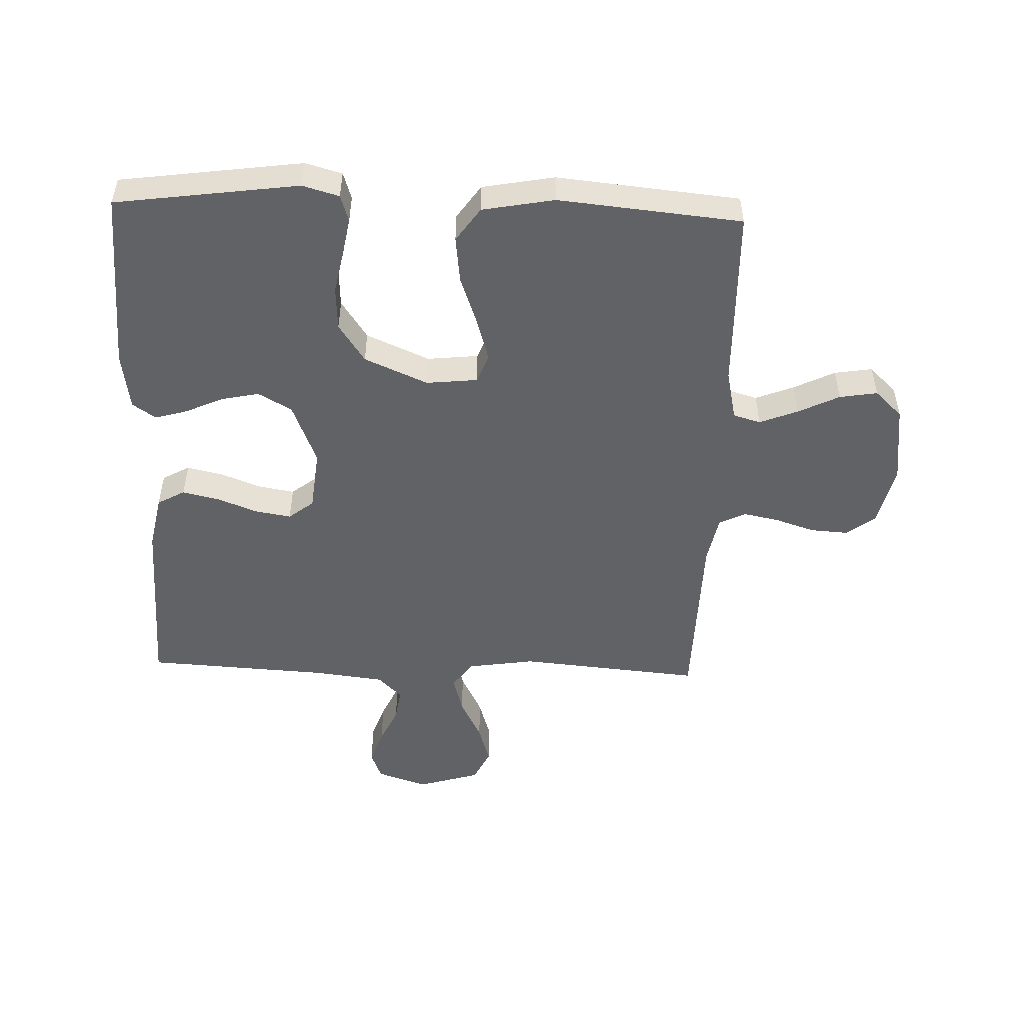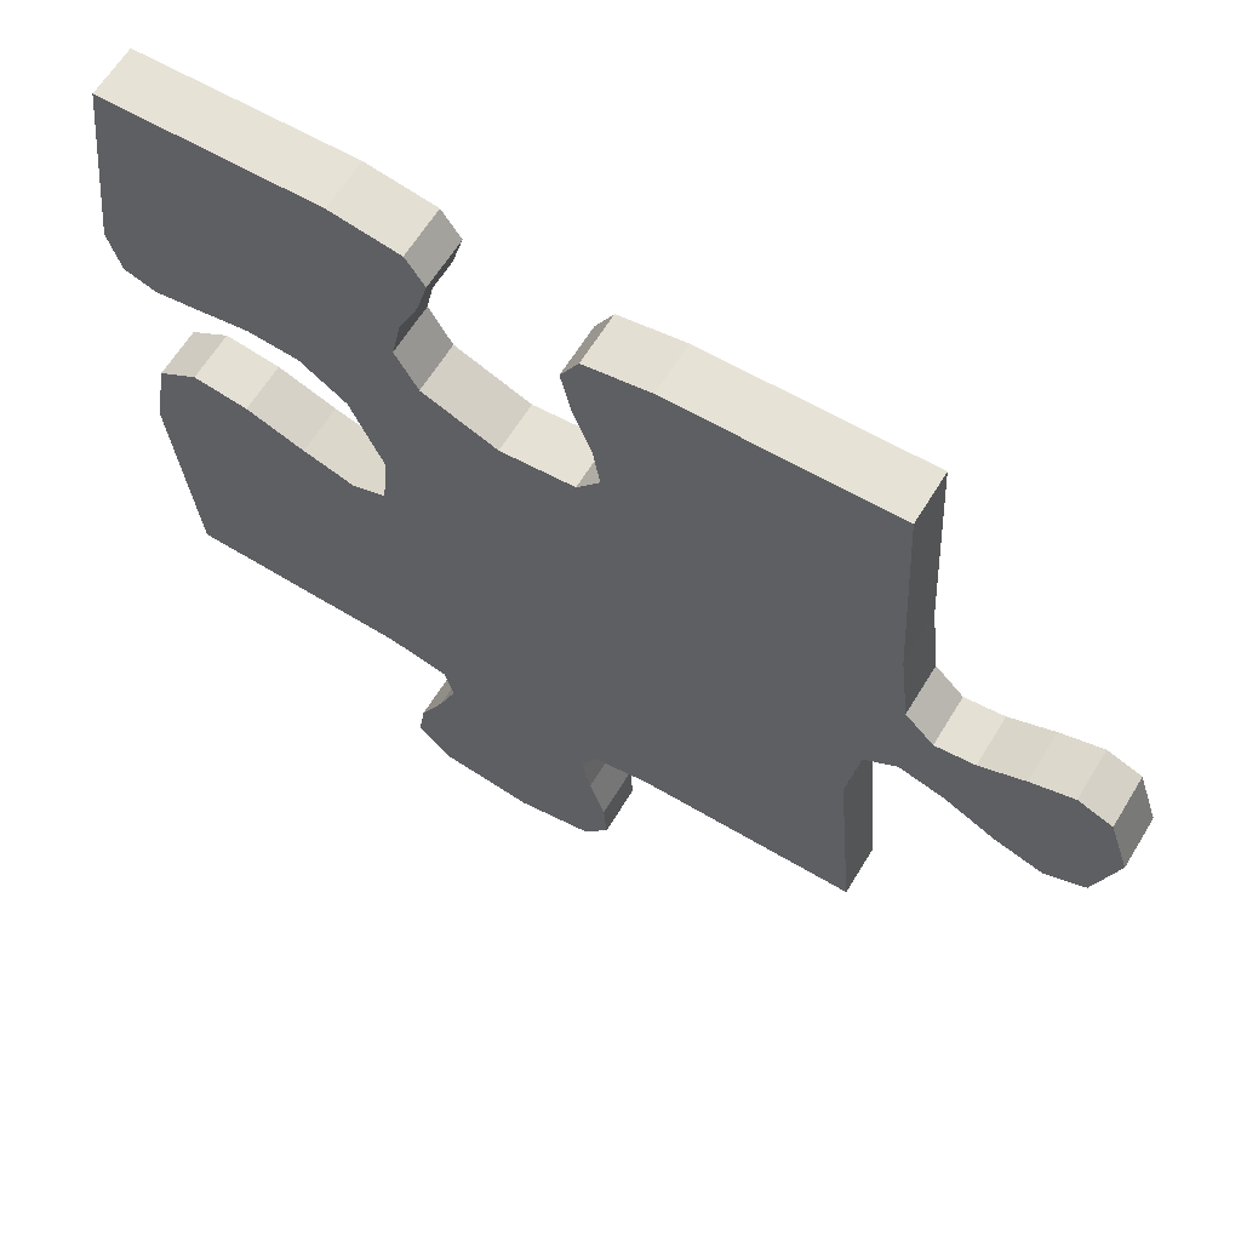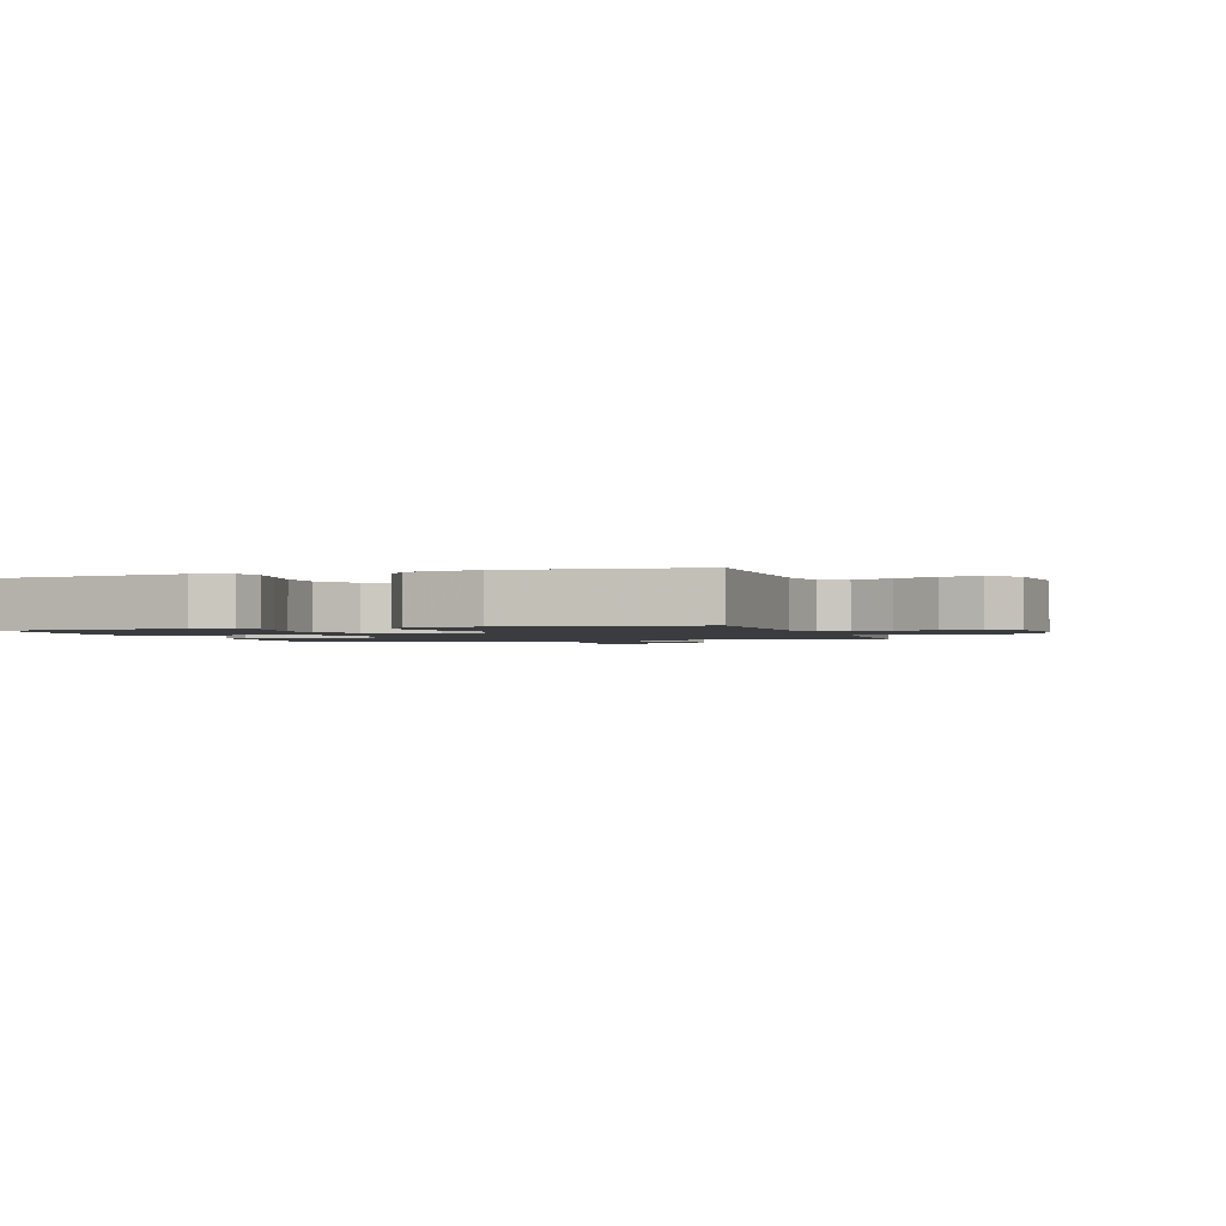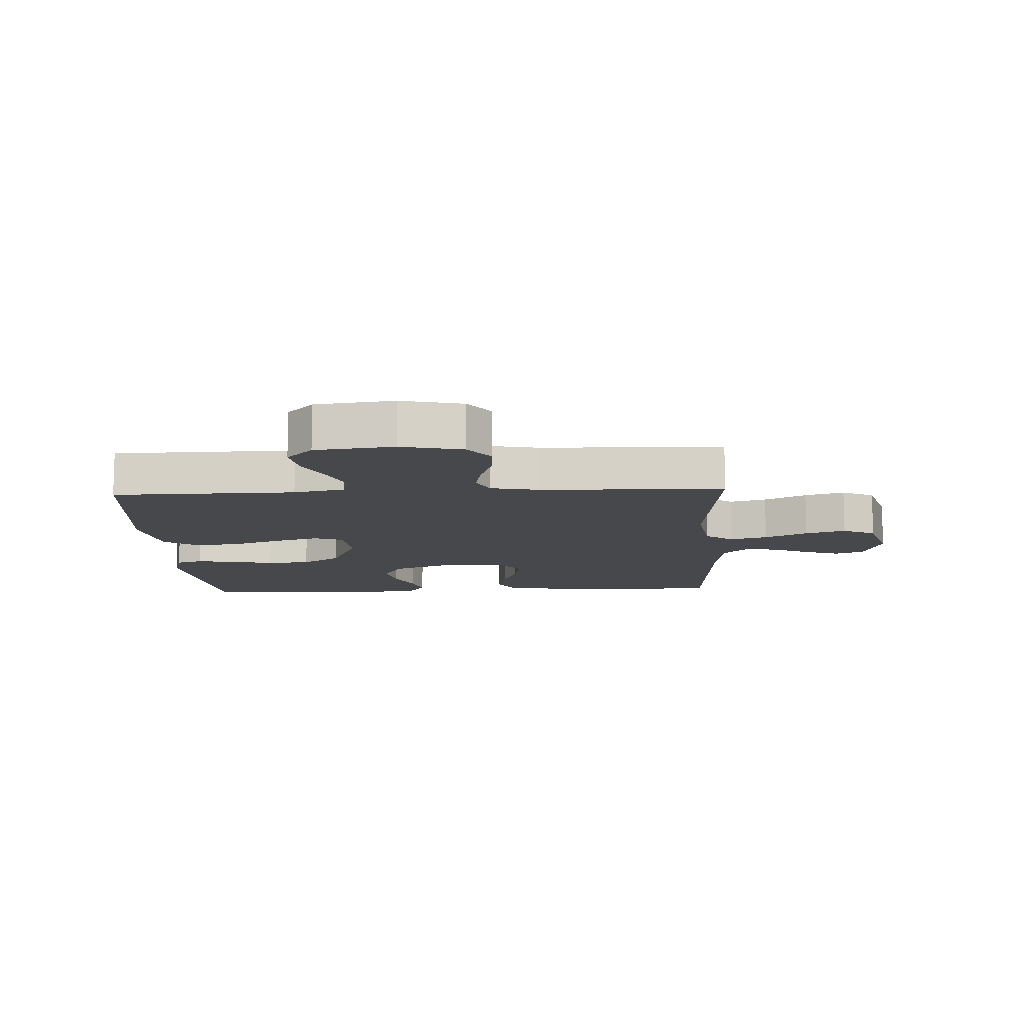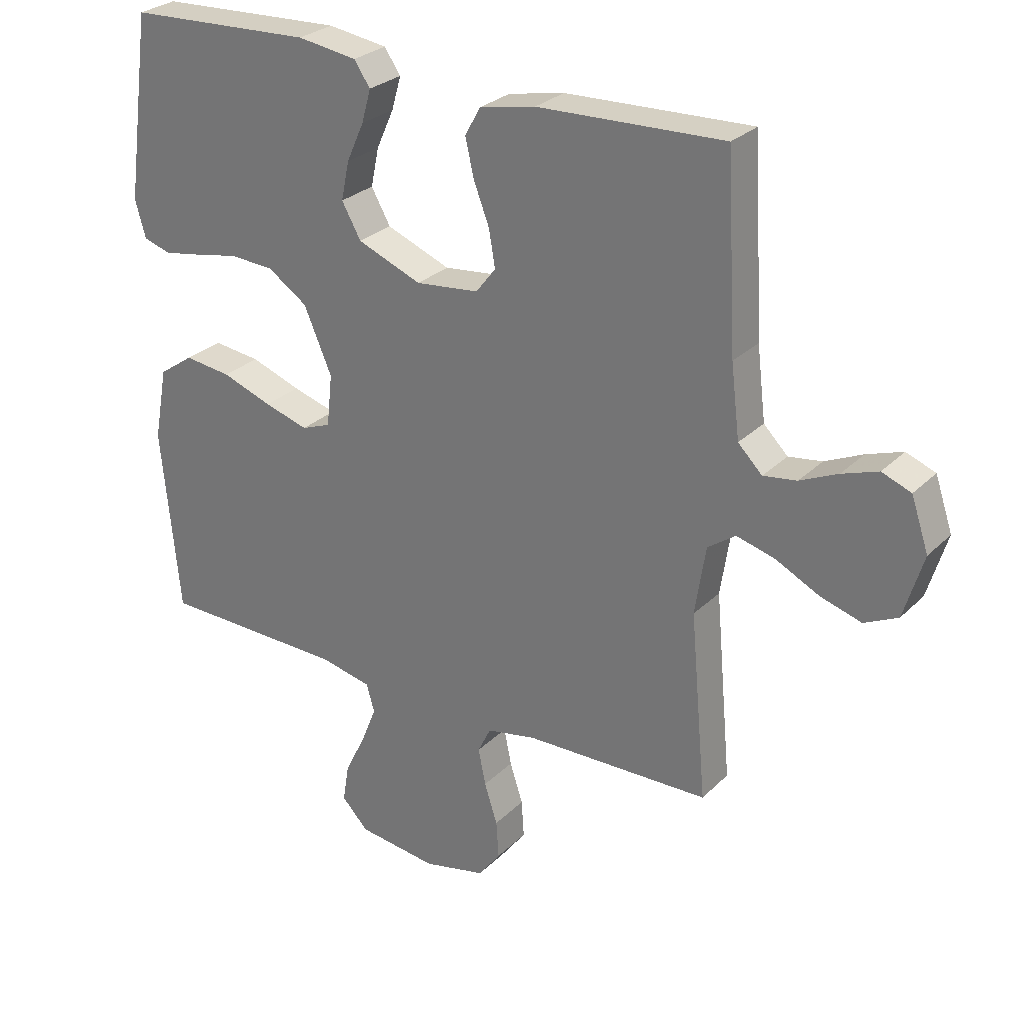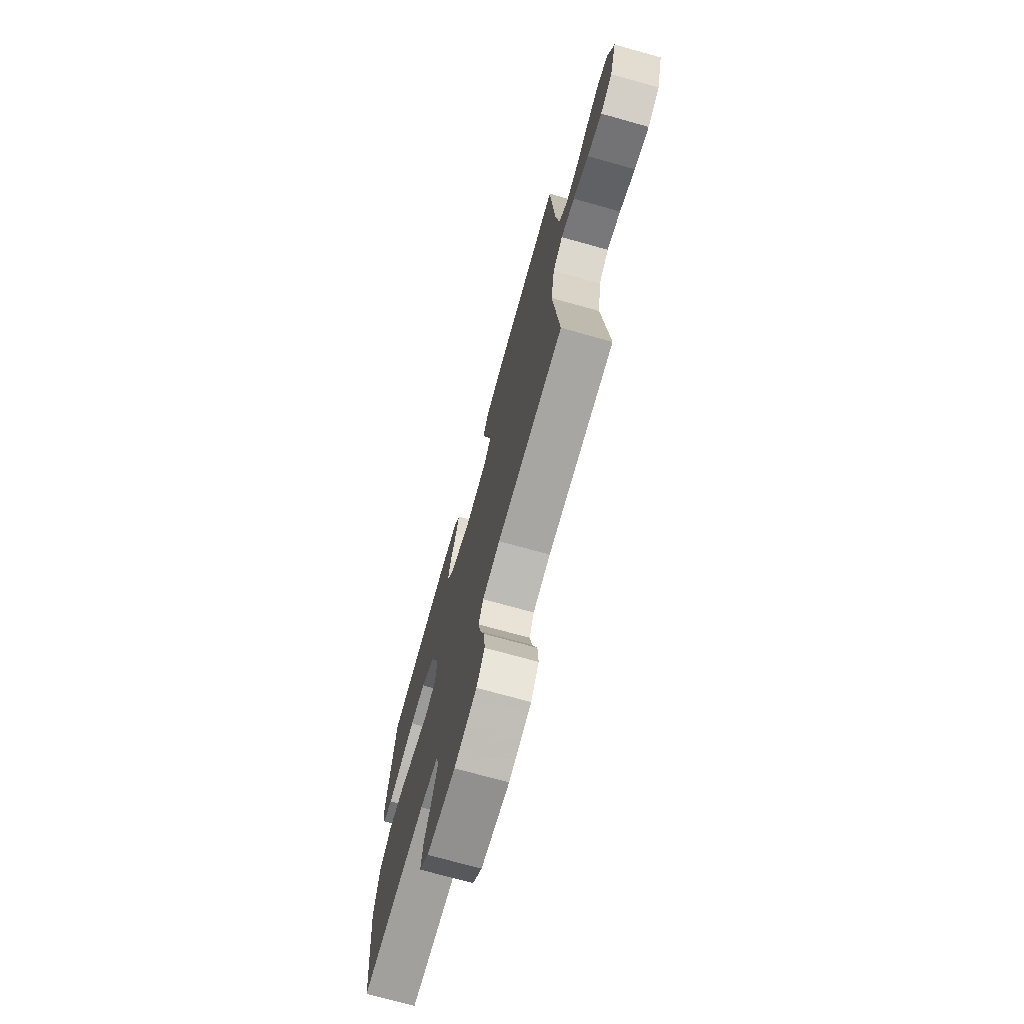
<metadata>
{"format":"obj","ext":"obj","renderer":"f3d","projection":"perspective","resolution":1024,"background":"white","views":[{"elev":-50.5,"azim":88.0,"up":"+Y"},{"elev":63.6,"azim":-148.6,"up":"+Z"},{"elev":-1.6,"azim":107.7,"up":"+Y"},{"elev":-11.4,"azim":-177.3,"up":"+Y"},{"elev":27.7,"azim":-145.3,"up":"+Z"},{"elev":-72.8,"azim":-105.6,"up":"+Z"}]}
</metadata>
<code>
v 0.5 0.07 -0.5
v 0.2 0.07 -0.506
v 0.117 0.07 -0.524
v 0.104 0.07 -0.569
v 0.129 0.07 -0.632
v 0.162 0.07 -0.699
v 0.172 0.07 -0.761
v 0.129 0.07 -0.806
v 0 0.07 -0.822
v -0.101 0.07 -0.799
v -0.137 0.07 -0.751
v -0.133 0.07 -0.69
v -0.112 0.07 -0.625
v -0.1 0.07 -0.566
v -0.121 0.07 -0.523
v -0.2 0.07 -0.507
v -0.5 0.07 -0.5
v -0.473 0.07 -0.2
v -0.49 0.07 -0.089
v -0.535 0.07 -0.057
v -0.597 0.07 -0.074
v -0.667 0.07 -0.109
v -0.733 0.07 -0.129
v -0.787 0.07 -0.103
v -0.818 0.07 0
v -0.79 0.07 0.083
v -0.743 0.07 0.101
v -0.685 0.07 0.081
v -0.624 0.07 0.053
v -0.57 0.07 0.045
v -0.531 0.07 0.084
v -0.517 0.07 0.2
v -0.5 0.07 0.5
v -0.2 0.07 0.489
v -0.11 0.07 0.471
v -0.085 0.07 0.426
v -0.099 0.07 0.365
v -0.124 0.07 0.3
v -0.134 0.07 0.241
v -0.102 0.07 0.2
v 0 0.07 0.189
v 0.103 0.07 0.23
v 0.134 0.07 0.285
v 0.121 0.07 0.347
v 0.093 0.07 0.409
v 0.078 0.07 0.462
v 0.104 0.07 0.5
v 0.2 0.07 0.514
v 0.5 0.07 0.5
v 0.541 0.07 0.2
v 0.524 0.07 0.14
v 0.48 0.07 0.126
v 0.418 0.07 0.137
v 0.347 0.07 0.151
v 0.276 0.07 0.147
v 0.212 0.07 0.104
v 0.167 0.07 0
v 0.176 0.07 -0.084
v 0.223 0.07 -0.102
v 0.294 0.07 -0.081
v 0.375 0.07 -0.052
v 0.451 0.07 -0.043
v 0.507 0.07 -0.082
v 0.529 0.07 -0.2
v 0.5 0 -0.5
v 0.2 0 -0.506
v 0.117 0 -0.524
v 0.104 0 -0.569
v 0.129 0 -0.632
v 0.162 0 -0.699
v 0.172 0 -0.761
v 0.129 0 -0.806
v 0 0 -0.822
v -0.101 0 -0.799
v -0.137 0 -0.751
v -0.133 0 -0.69
v -0.112 0 -0.625
v -0.1 0 -0.566
v -0.121 0 -0.523
v -0.2 0 -0.507
v -0.5 0 -0.5
v -0.473 0 -0.2
v -0.49 0 -0.089
v -0.535 0 -0.057
v -0.597 0 -0.074
v -0.667 0 -0.109
v -0.733 0 -0.129
v -0.787 0 -0.103
v -0.818 0 0
v -0.79 0 0.083
v -0.743 0 0.101
v -0.685 0 0.081
v -0.624 0 0.053
v -0.57 0 0.045
v -0.531 0 0.084
v -0.517 0 0.2
v -0.5 0 0.5
v -0.2 0 0.489
v -0.11 0 0.471
v -0.085 0 0.426
v -0.099 0 0.365
v -0.124 0 0.3
v -0.134 0 0.241
v -0.102 0 0.2
v 0 0 0.189
v 0.103 0 0.23
v 0.134 0 0.285
v 0.121 0 0.347
v 0.093 0 0.409
v 0.078 0 0.462
v 0.104 0 0.5
v 0.2 0 0.514
v 0.5 0 0.5
v 0.541 0 0.2
v 0.524 0 0.14
v 0.48 0 0.126
v 0.418 0 0.137
v 0.347 0 0.151
v 0.276 0 0.147
v 0.212 0 0.104
v 0.167 0 0
v 0.176 0 -0.084
v 0.223 0 -0.102
v 0.294 0 -0.081
v 0.375 0 -0.052
v 0.451 0 -0.043
v 0.507 0 -0.082
v 0.529 0 -0.2
f 64 1 2
f 63 64 2
f 62 63 2
f 61 62 2
f 60 61 2
f 59 60 2 3
f 58 59 3 4
f 57 58 4
f 52 53 54
f 51 52 54
f 50 51 54
f 49 50 54
f 48 49 54
f 47 48 54
f 46 47 54
f 45 46 54
f 44 45 54
f 43 44 54 55
f 42 43 55 56
f 36 37 38
f 35 36 38
f 34 35 38
f 33 34 38
f 32 33 38
f 31 32 38 39
f 30 31 39 40
f 27 28 29
f 26 27 29
f 25 26 29
f 24 25 29
f 23 24 29
f 22 23 29
f 21 22 29
f 20 21 29 30
f 30 40 41
f 20 30 41
f 19 20 41
f 16 17 18
f 42 56 57
f 41 42 57
f 19 41 57
f 18 19 57
f 16 18 57
f 15 16 57
f 11 12 13
f 10 11 13
f 9 10 13
f 8 9 13
f 7 8 13
f 6 7 13
f 5 6 13
f 14 15 57 4
f 4 5 13 14
f 66 65 128
f 66 128 127
f 66 127 126
f 66 126 125
f 66 125 124
f 67 66 124 123
f 68 67 123 122
f 68 122 121
f 118 117 116
f 118 116 115
f 118 115 114
f 118 114 113
f 118 113 112
f 118 112 111
f 118 111 110
f 118 110 109
f 118 109 108
f 119 118 108 107
f 120 119 107 106
f 102 101 100
f 102 100 99
f 102 99 98
f 102 98 97
f 102 97 96
f 103 102 96 95
f 104 103 95 94
f 93 92 91
f 93 91 90
f 93 90 89
f 93 89 88
f 93 88 87
f 93 87 86
f 93 86 85
f 94 93 85 84
f 105 104 94
f 105 94 84
f 105 84 83
f 82 81 80
f 121 120 106
f 121 106 105
f 121 105 83
f 121 83 82
f 121 82 80
f 121 80 79
f 77 76 75
f 77 75 74
f 77 74 73
f 77 73 72
f 77 72 71
f 77 71 70
f 77 70 69
f 68 121 79 78
f 78 77 69 68
f 1 65 66 2
f 2 66 67 3
f 3 67 68 4
f 4 68 69 5
f 5 69 70 6
f 6 70 71 7
f 7 71 72 8
f 8 72 73 9
f 9 73 74 10
f 10 74 75 11
f 11 75 76 12
f 12 76 77 13
f 13 77 78 14
f 14 78 79 15
f 15 79 80 16
f 16 80 81 17
f 17 81 82 18
f 18 82 83 19
f 19 83 84 20
f 20 84 85 21
f 21 85 86 22
f 22 86 87 23
f 23 87 88 24
f 24 88 89 25
f 25 89 90 26
f 26 90 91 27
f 27 91 92 28
f 28 92 93 29
f 29 93 94 30
f 30 94 95 31
f 31 95 96 32
f 32 96 97 33
f 33 97 98 34
f 34 98 99 35
f 35 99 100 36
f 36 100 101 37
f 37 101 102 38
f 38 102 103 39
f 39 103 104 40
f 40 104 105 41
f 41 105 106 42
f 42 106 107 43
f 43 107 108 44
f 44 108 109 45
f 45 109 110 46
f 46 110 111 47
f 47 111 112 48
f 48 112 113 49
f 49 113 114 50
f 50 114 115 51
f 51 115 116 52
f 52 116 117 53
f 53 117 118 54
f 54 118 119 55
f 55 119 120 56
f 56 120 121 57
f 57 121 122 58
f 58 122 123 59
f 59 123 124 60
f 60 124 125 61
f 61 125 126 62
f 62 126 127 63
f 63 127 128 64
f 64 128 65 1

</code>
